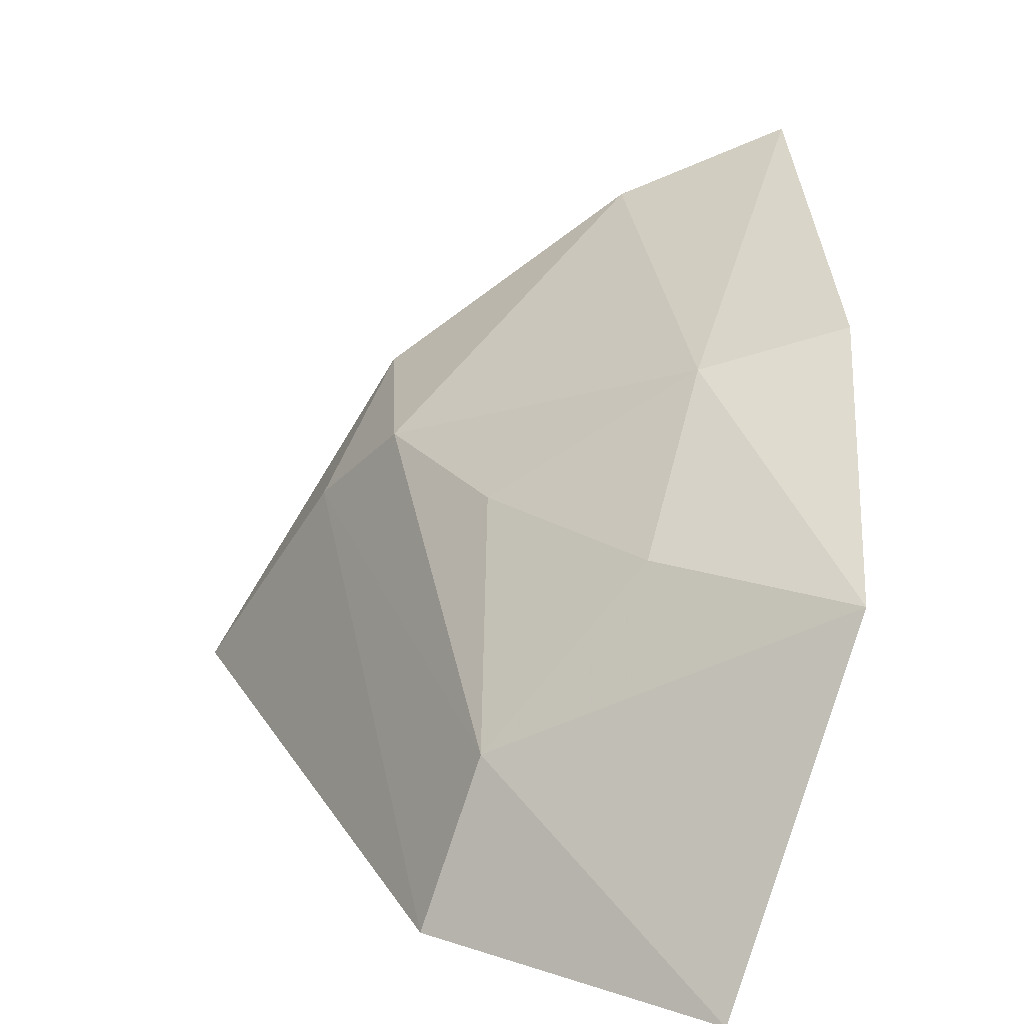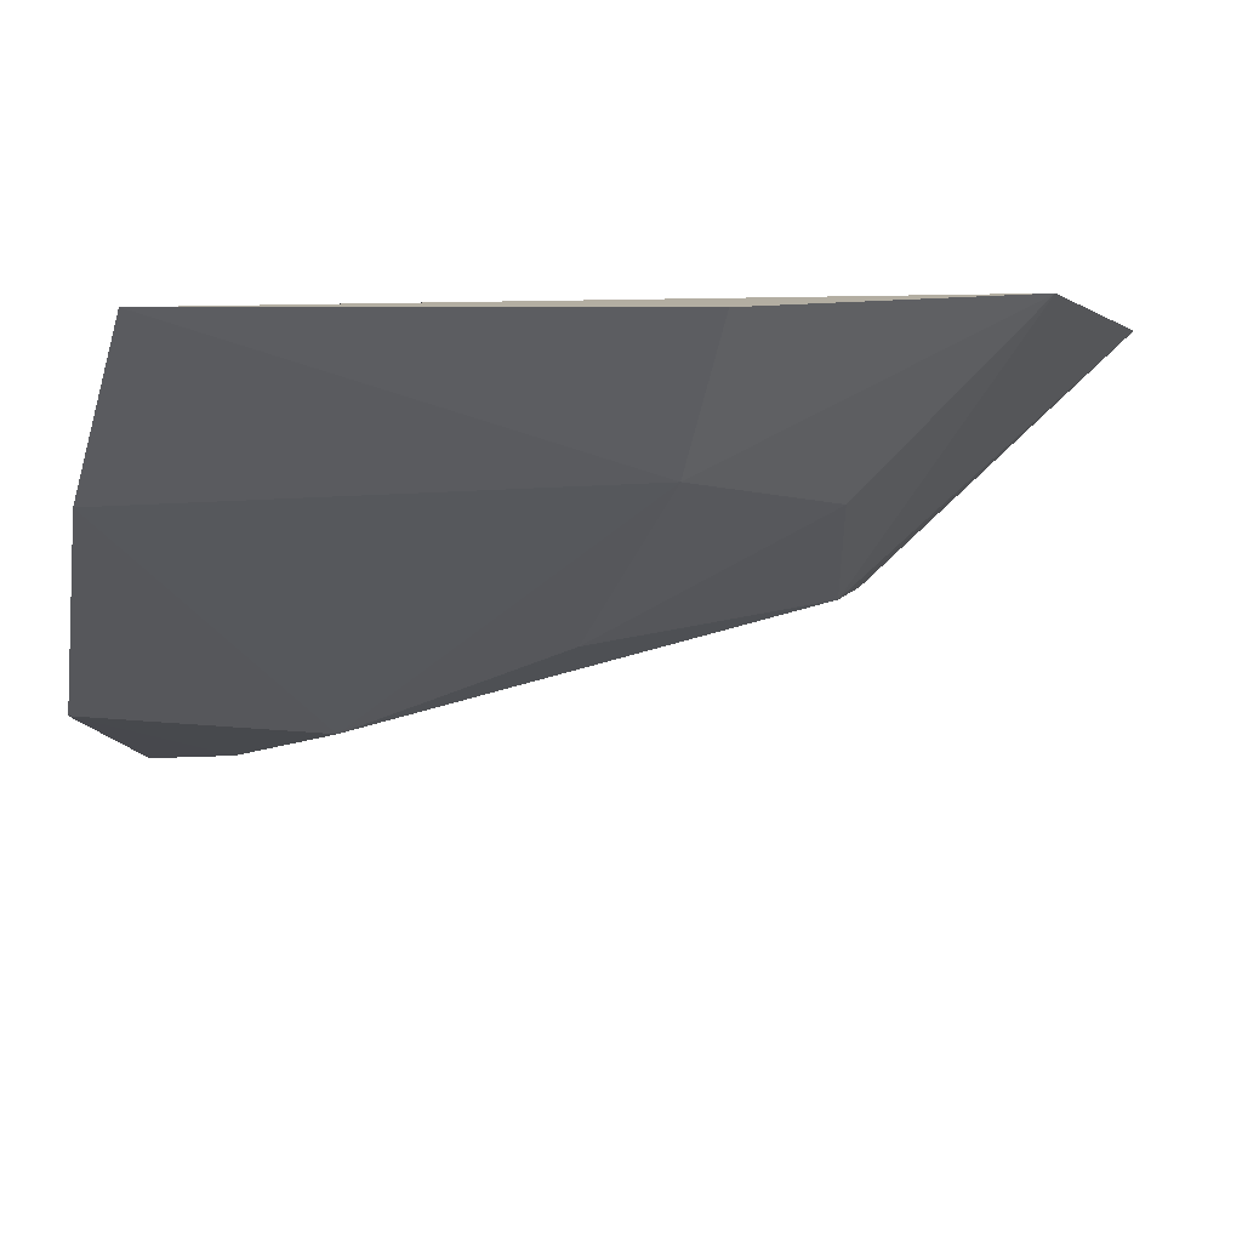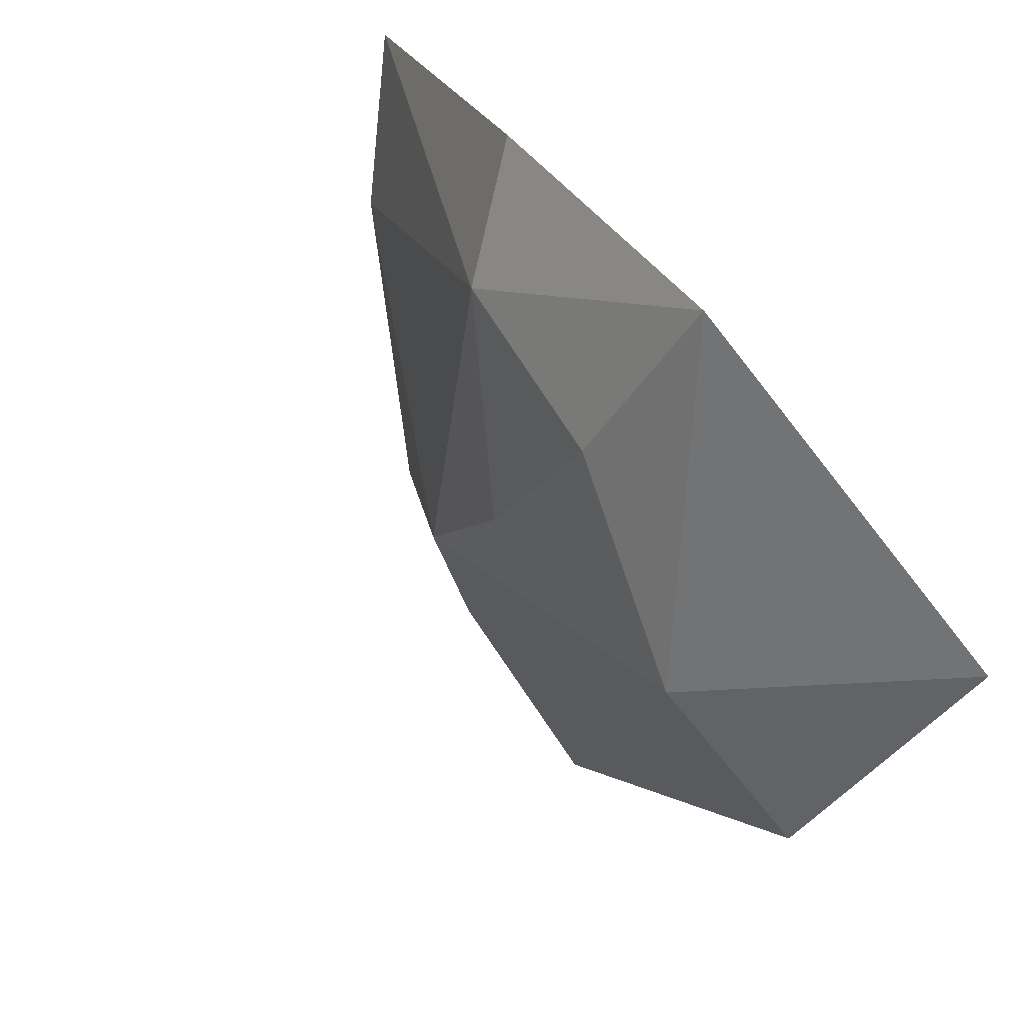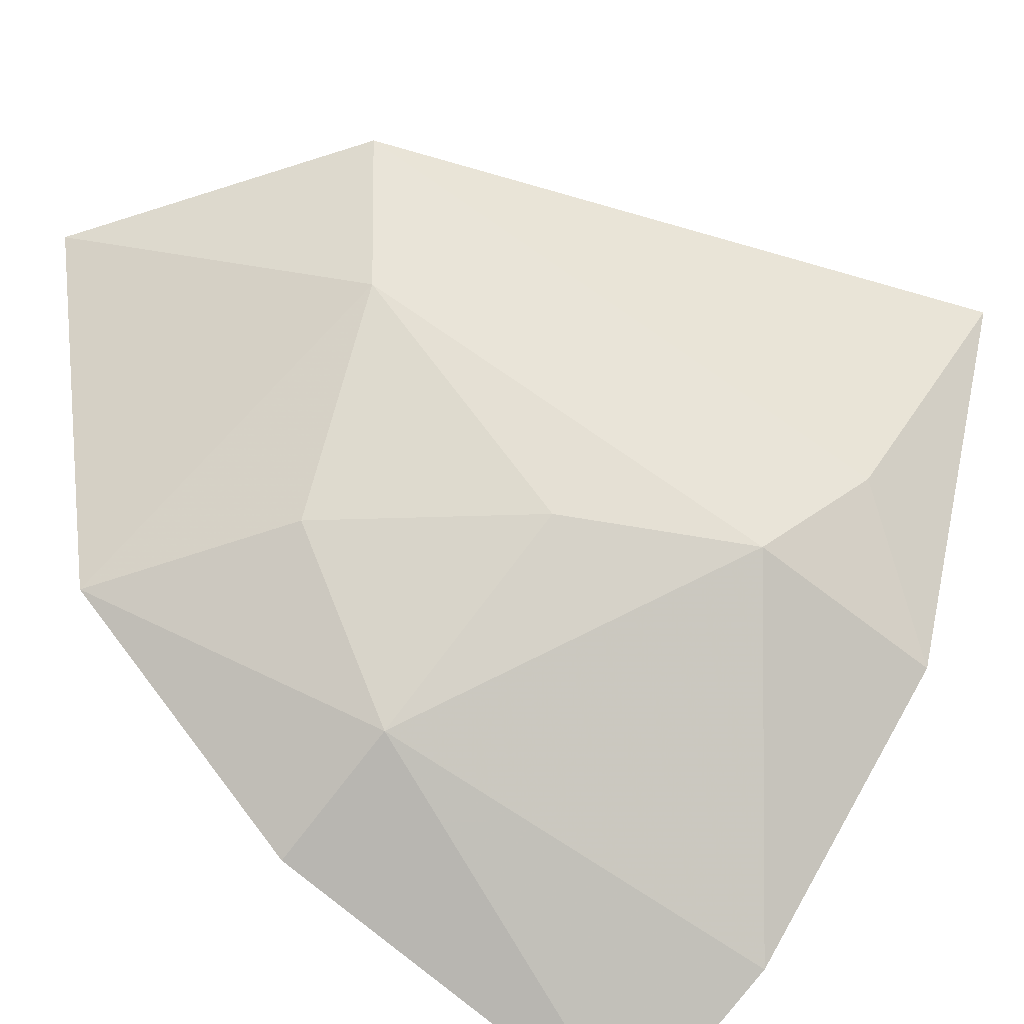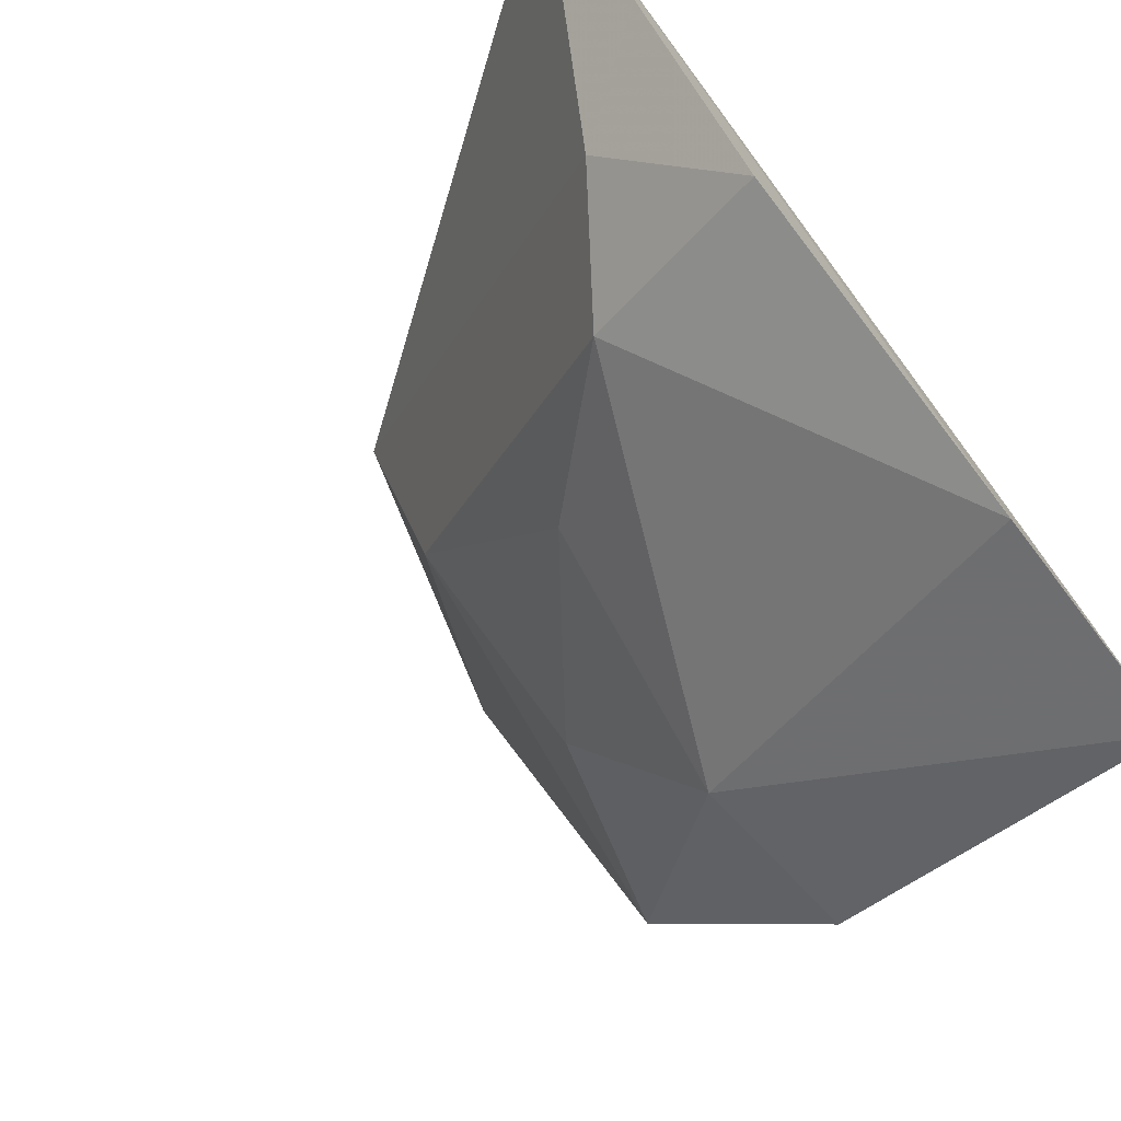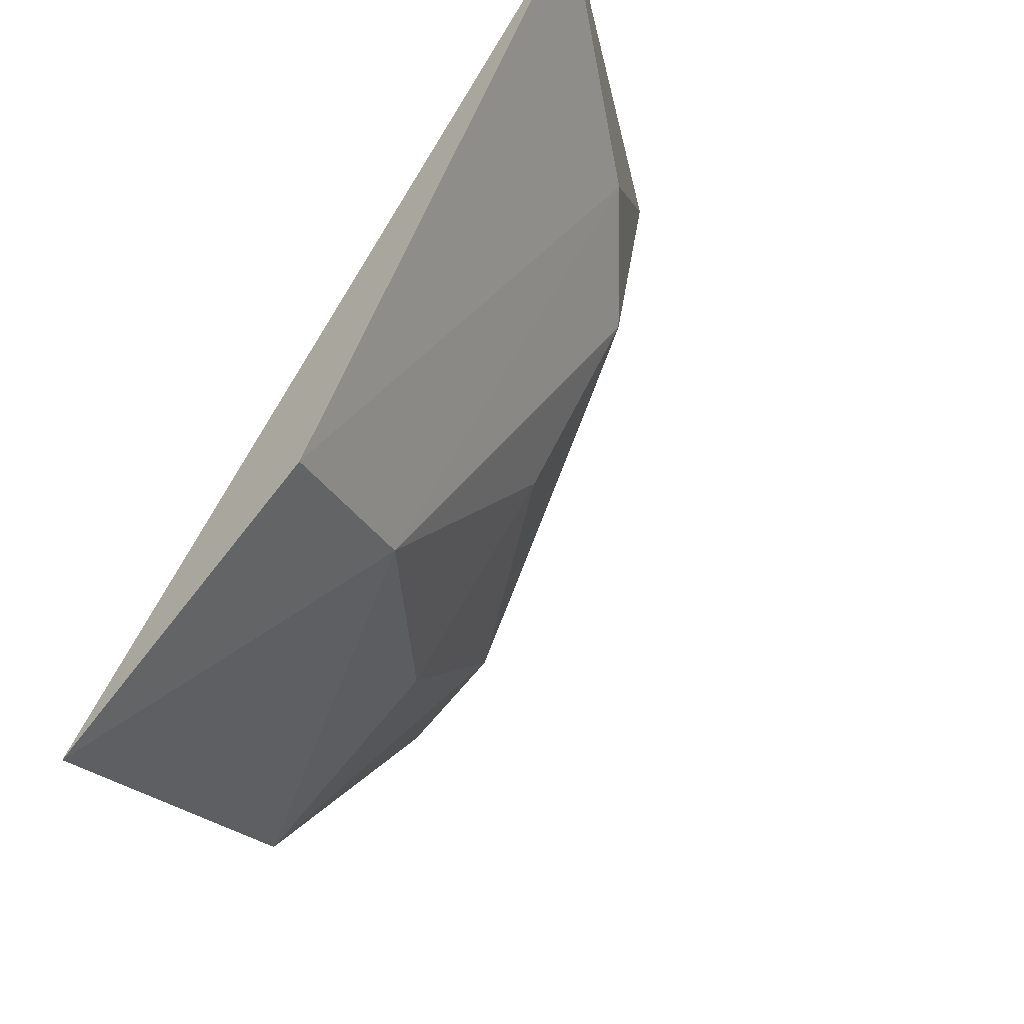
<metadata>
{"format":"obj","ext":"obj","renderer":"f3d","projection":"perspective","resolution":1024,"background":"white","views":[{"elev":-72.6,"azim":173.9,"up":"+Y"},{"elev":-70.8,"azim":-101.5,"up":"+Z"},{"elev":-70.9,"azim":-125.7,"up":"+Y"},{"elev":-51.8,"azim":49.1,"up":"+Z"},{"elev":-52.7,"azim":140.2,"up":"+Z"},{"elev":-41.7,"azim":37.5,"up":"+Y"}]}
</metadata>
<code>
v 0.5676 -0.06868 0.2494
v 0.5612 -0.08264 0.2503
v 0.5631 -0.07261 0.2414
v 0.5537 -0.06842 0.2331
v 0.5546 -0.08676 0.2497
v 0.5634 -0.06781 0.2406
v 0.5648 -0.07072 0.2437
v 0.5569 -0.08077 0.2414
v 0.5577 -0.06794 0.2354
v 0.5602 -0.08169 0.2462
v 0.5524 -0.08344 0.2411
v 0.556 -0.07749 0.2377
v 0.5606 -0.07663 0.2416
v 0.5526 -0.07754 0.2363
f 5 2 1
f 5 1 4
f 7 1 2
f 7 6 1
f 7 3 6
f 9 6 3
f 9 4 1
f 9 1 6
f 10 7 2
f 10 3 7
f 10 2 5
f 11 5 4
f 11 10 5
f 11 8 10
f 12 4 9
f 12 8 11
f 12 9 3
f 13 10 8
f 13 3 10
f 13 12 3
f 13 8 12
f 14 12 11
f 14 11 4
f 14 4 12

</code>
